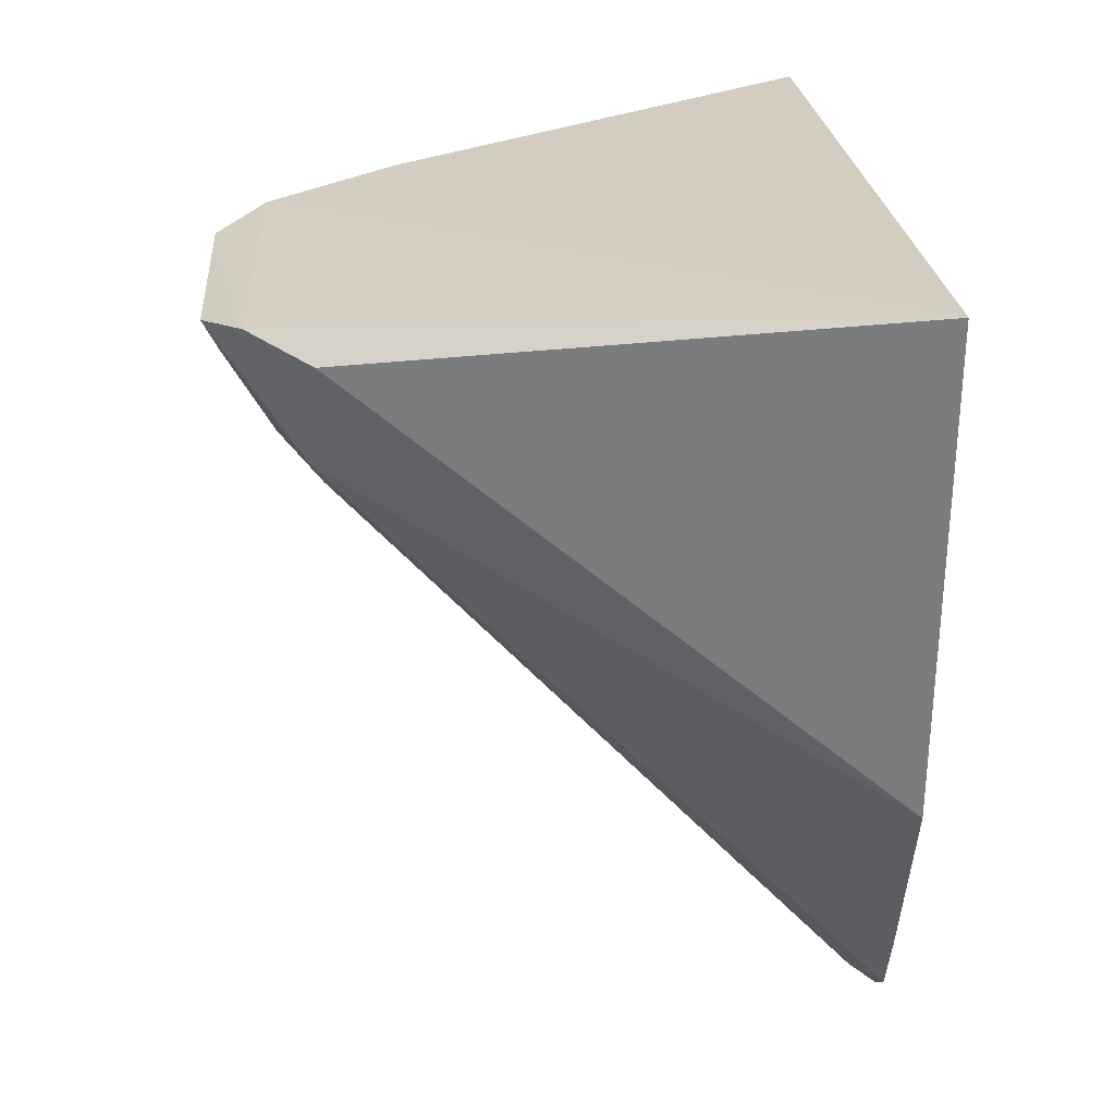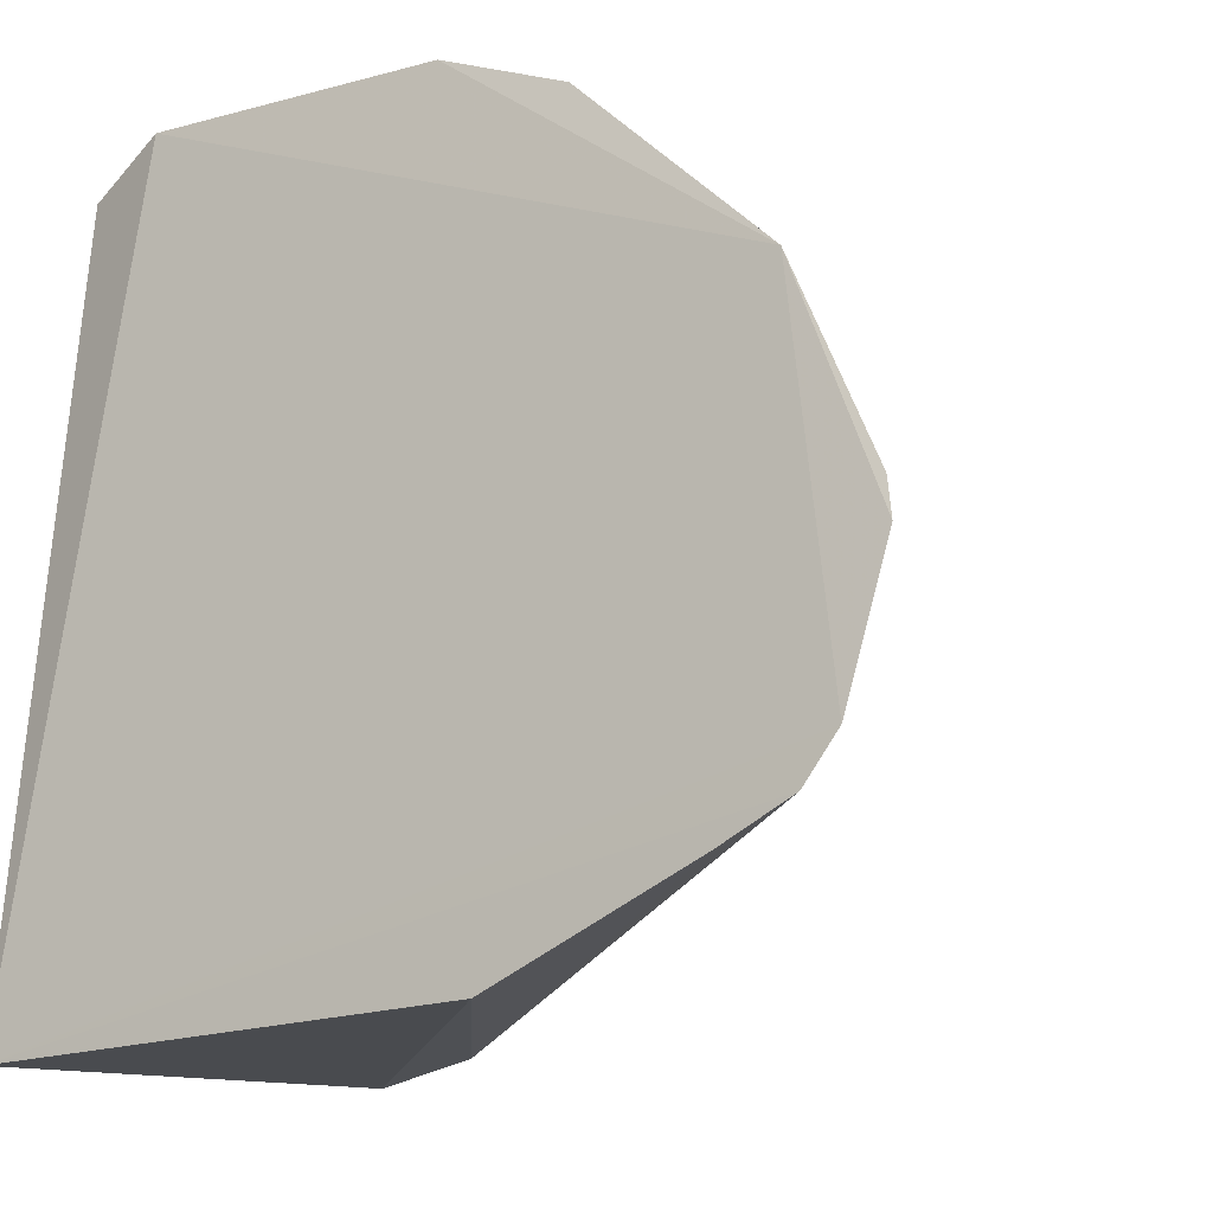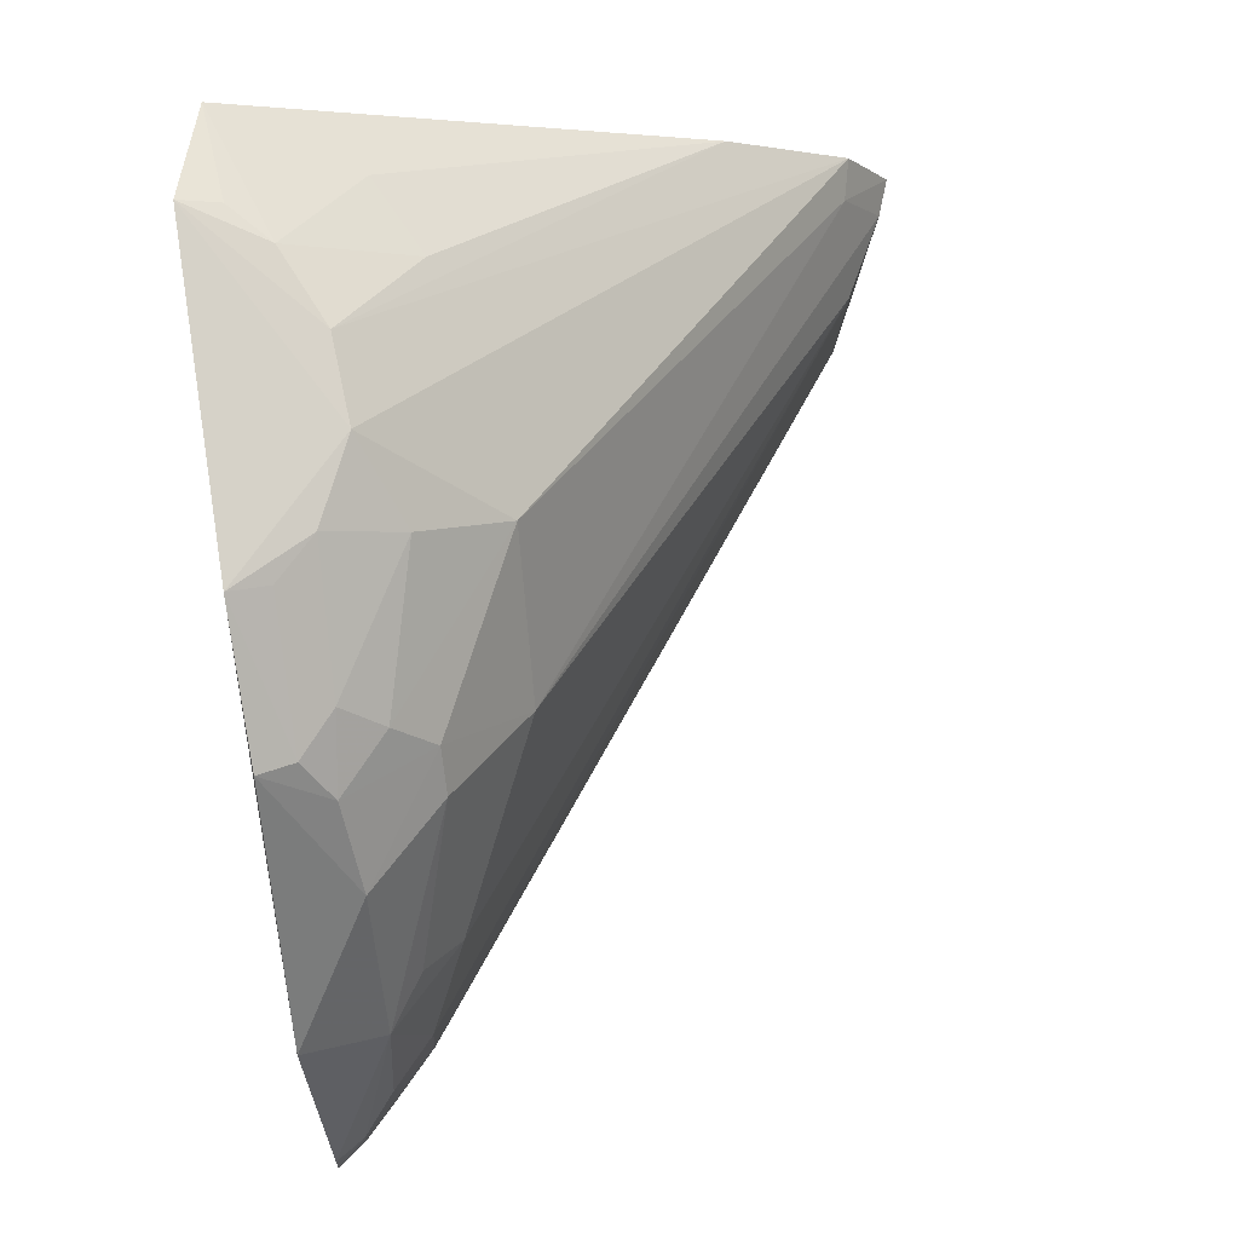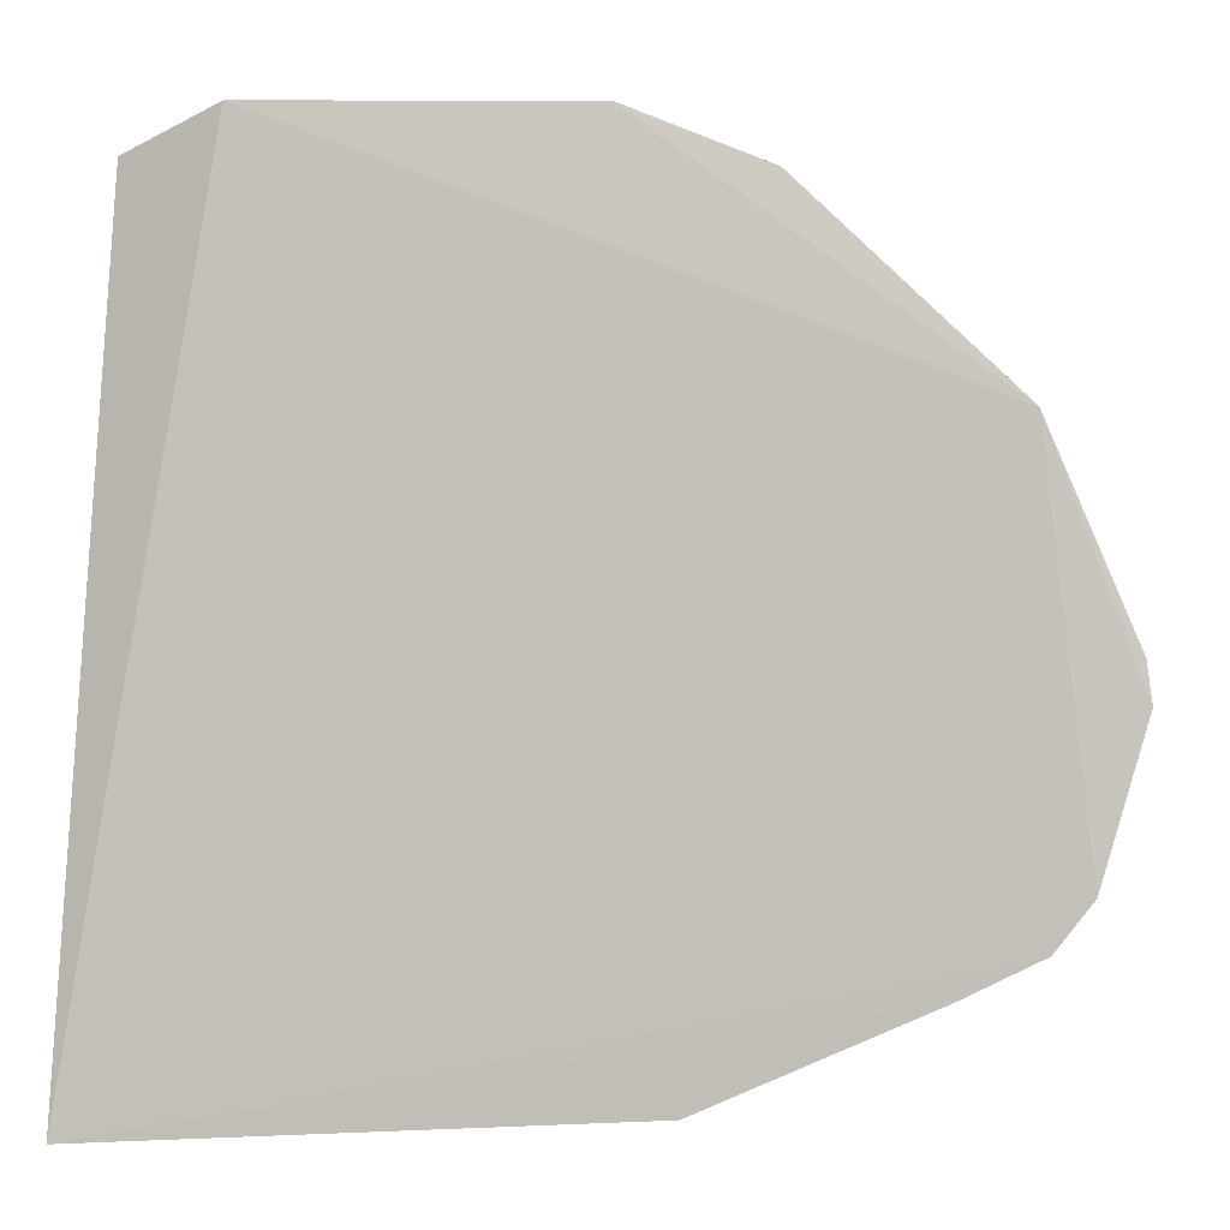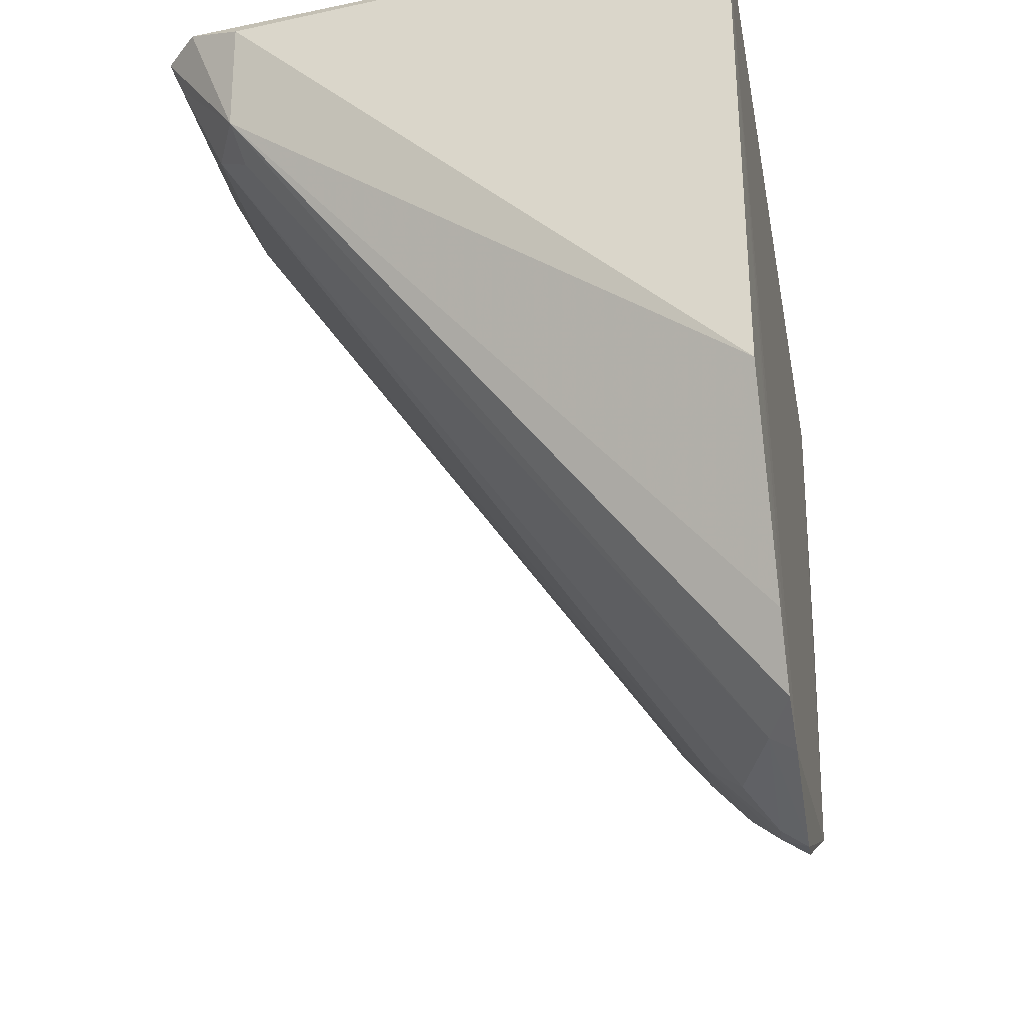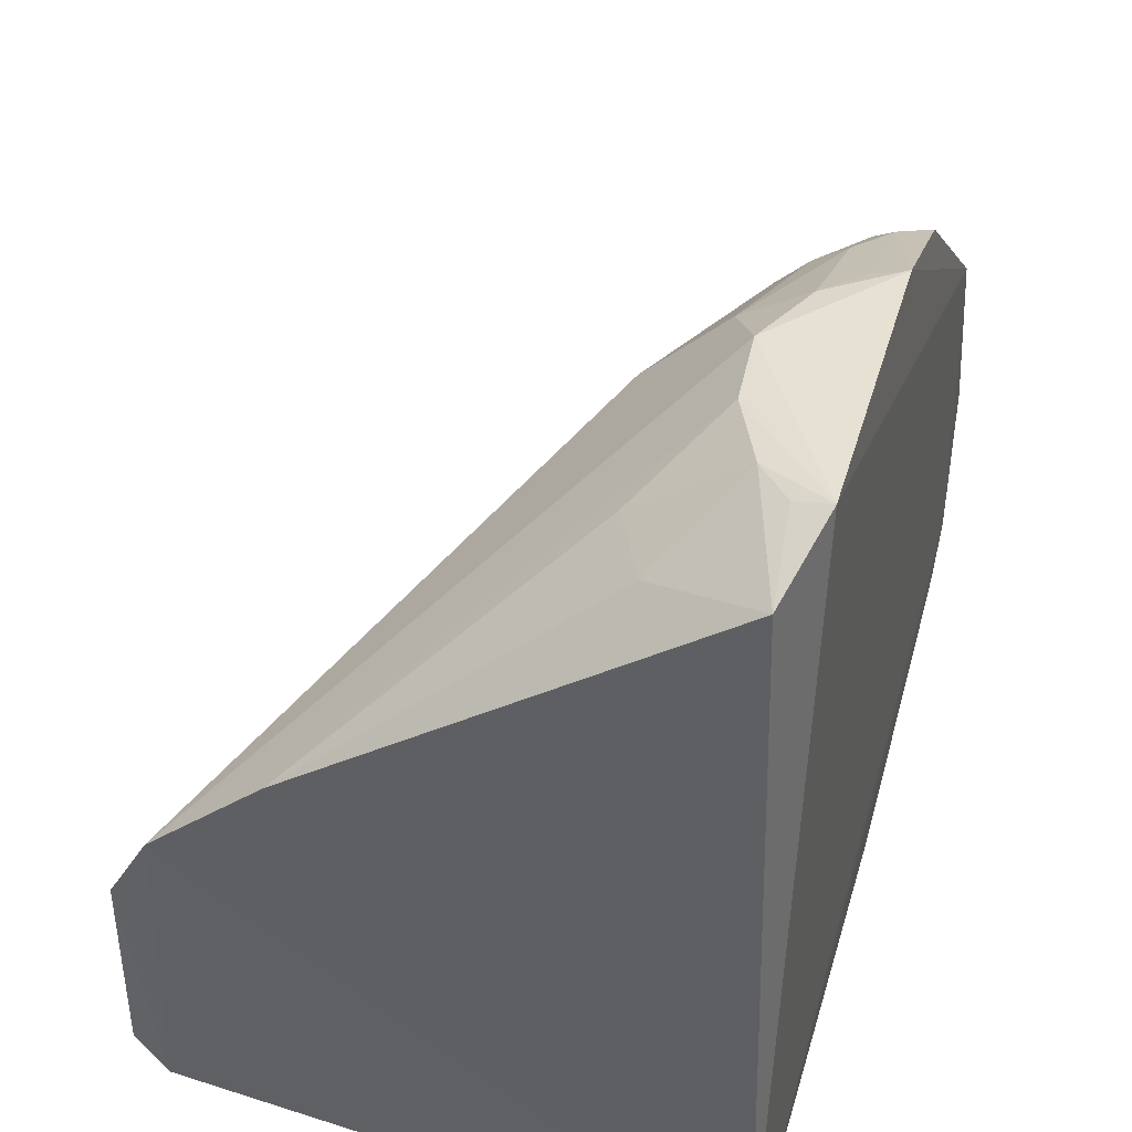
<metadata>
{"format":"obj","ext":"obj","renderer":"f3d","projection":"perspective","resolution":1024,"background":"white","views":[{"elev":28.6,"azim":176.7,"up":"+Y"},{"elev":-14.5,"azim":-58.5,"up":"+Z"},{"elev":79.2,"azim":-8.2,"up":"+Z"},{"elev":1.6,"azim":-86.7,"up":"+Z"},{"elev":-27.7,"azim":-168.5,"up":"+Y"},{"elev":43.7,"azim":-163.7,"up":"+Z"}]}
</metadata>
<code>
v 0.2585 -0.23 -0.006735
v 0.4786 0.06846 -0.1156
v 0.3406 -0.06508 0.1027
v 0.2707 0.05719 0.1339
v 0.2586 0.07606 -0.1443
v 0.4637 0.06604 -0.01349
v 0.262 -0.1298 0.1287
v 0.2567 -0.178 -0.1016
v 0.2983 -0.0152 0.1436
v 0.4216 0.06416 0.02446
v 0.4657 0.07075 -0.1282
v 0.4598 0.02719 -0.04185
v 0.3107 -0.1375 0.09052
v 0.2612 0.02532 0.1481
v 0.2655 -0.2105 -0.06964
v 0.3003 -0.04346 0.144
v 0.3129 0.03624 0.1158
v 0.4788 0.06612 -0.04083
v 0.2579 -0.1021 -0.1353
v 0.2577 -0.2005 0.06222
v 0.3077 -0.1725 0.03415
v 0.2866 0.01058 0.1441
v 0.2561 -0.2167 -0.07251
v 0.2922 -0.1996 -0.01755
v 0.2985 -0.12 0.1159
v 0.2618 -0.08323 0.1472
v 0.4744 0.05427 -0.04193
v 0.4479 0.02672 -0.1288
v 0.338 -0.1132 0.06721
v 0.2833 -0.1974 0.0435
v 0.2742 0.02372 0.1446
v 0.3258 0.01023 0.116
v 0.2578 -0.2318 -0.02013
v 0.2564 -0.2042 -0.08861
v 0.2935 -0.1969 0.005727
v 0.311 -0.1246 0.101
v 0.312 -0.07001 0.1285
v 0.285 -0.1619 0.09398
v 0.2857 -0.1143 0.1278
v 0.4589 0.0269 -0.1049
v 0.4606 0.0528 -0.01621
v 0.445 0.06228 -0.1377
v 0.2952 -0.1809 0.04778
v 0.279 -0.212 -0.03029
v 0.2795 -0.2118 0.005345
v 0.2738 -0.1276 0.127
v 0.2878 -0.06969 0.1436
v 0.4738 0.05755 -0.113
v 0.4448 0.01537 -0.1175
v 0.2676 -0.2247 -0.01859
v 0.2682 -0.2239 -0.007195
v 0.2822 -0.1378 0.1161
v 0.2746 -0.08242 0.1434
f 10 6 5
f 10 5 4
f 10 9 6
f 11 5 6
f 14 4 5
f 16 3 6
f 16 6 9
f 16 9 14
f 17 10 4
f 18 11 6
f 18 2 11
f 19 8 5
f 20 14 5
f 22 14 9
f 22 17 4
f 23 20 5
f 26 16 14
f 26 20 7
f 26 14 20
f 27 2 18
f 28 8 19
f 28 11 2
f 29 21 12
f 29 13 21
f 29 12 27
f 30 20 1
f 31 22 4
f 31 4 14
f 31 14 22
f 32 22 9
f 32 9 10
f 32 10 17
f 32 17 22
f 33 23 15
f 33 1 20
f 33 20 23
f 34 23 5
f 34 5 8
f 34 8 28
f 34 28 15
f 34 15 23
f 35 24 12
f 35 12 21
f 35 21 30
f 36 3 25
f 36 29 3
f 36 13 29
f 37 25 3
f 37 3 16
f 38 13 36
f 38 30 13
f 38 20 30
f 38 7 20
f 39 25 37
f 40 27 12
f 40 12 24
f 41 27 18
f 41 18 6
f 41 6 3
f 41 29 27
f 41 3 29
f 42 28 19
f 42 19 5
f 42 5 11
f 42 11 28
f 43 30 21
f 43 21 13
f 43 13 30
f 44 40 24
f 45 35 30
f 45 24 35
f 46 26 7
f 47 39 37
f 47 37 16
f 47 16 26
f 47 46 39
f 48 2 27
f 48 27 40
f 48 40 28
f 48 28 2
f 49 15 28
f 49 28 40
f 49 44 15
f 49 40 44
f 50 33 15
f 50 15 44
f 50 44 24
f 51 45 30
f 51 30 1
f 51 1 33
f 51 33 50
f 51 50 24
f 51 24 45
f 52 46 7
f 52 7 38
f 52 25 39
f 52 39 46
f 52 38 36
f 52 36 25
f 53 47 26
f 53 26 46
f 53 46 47

</code>
